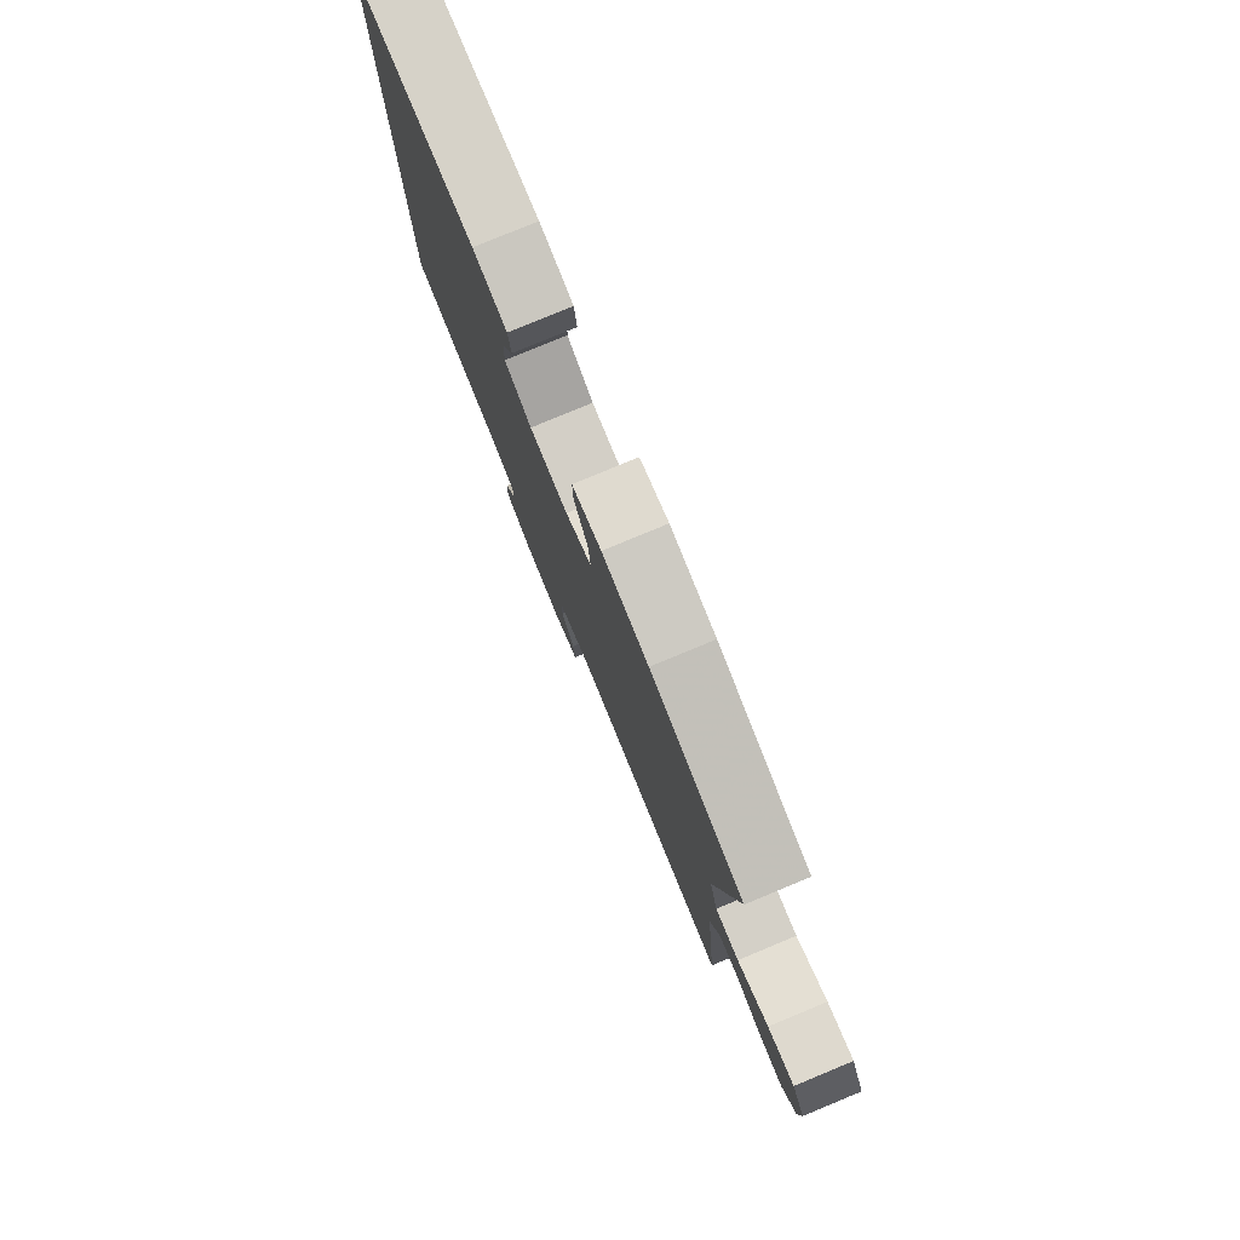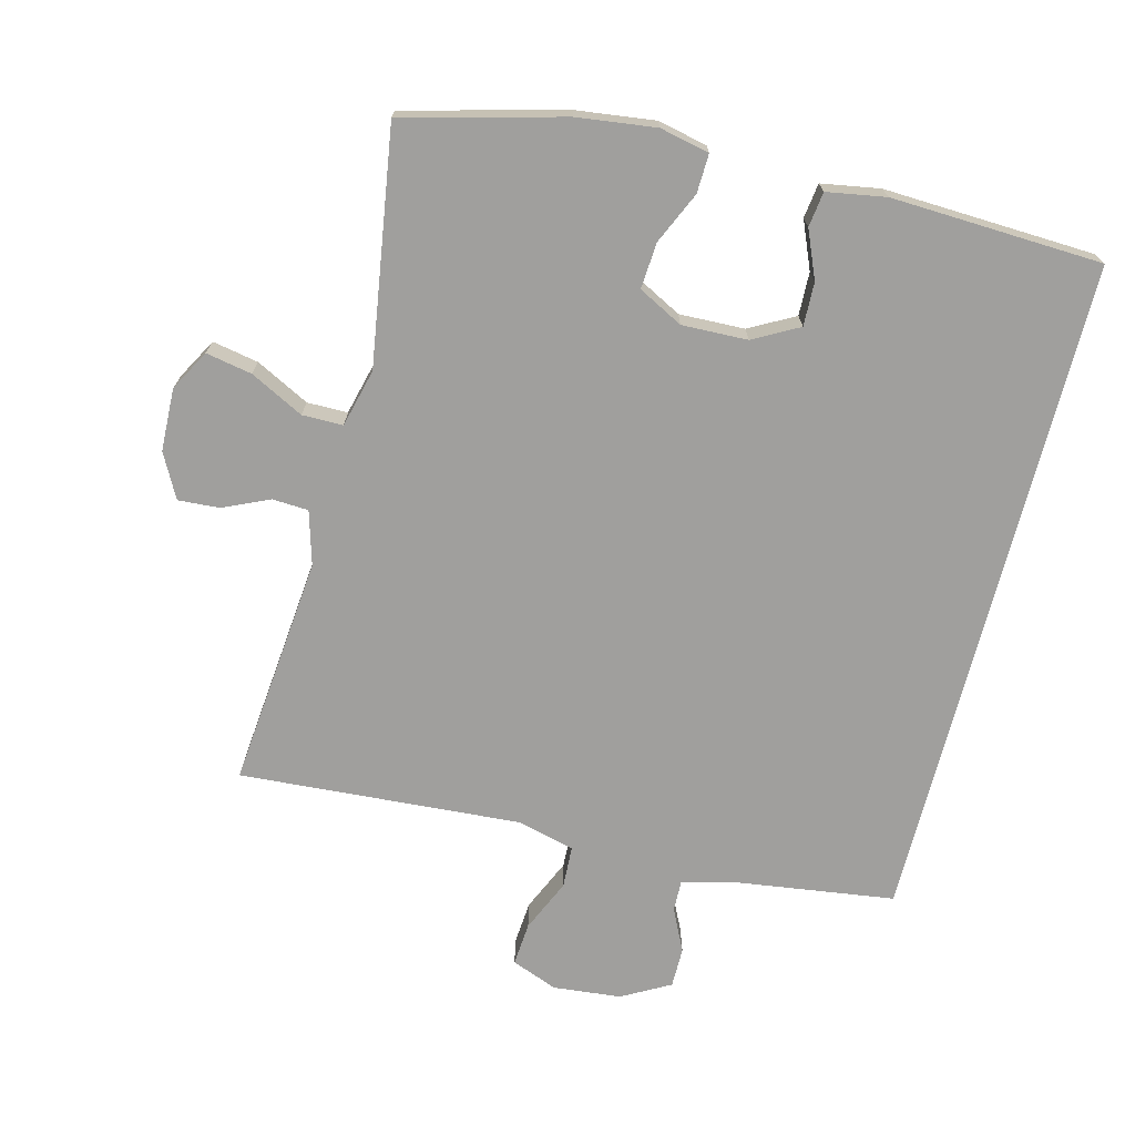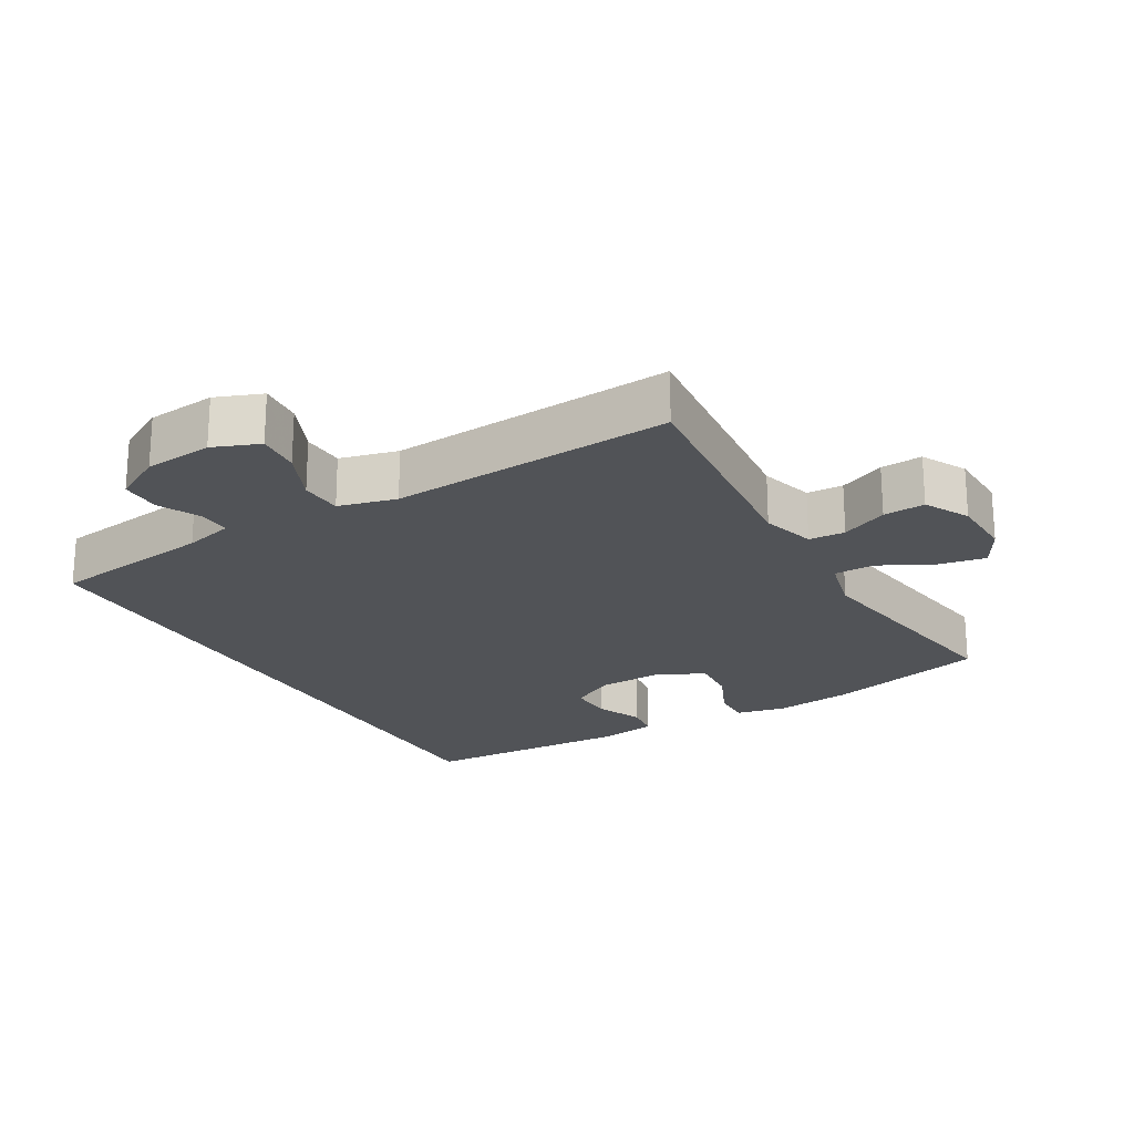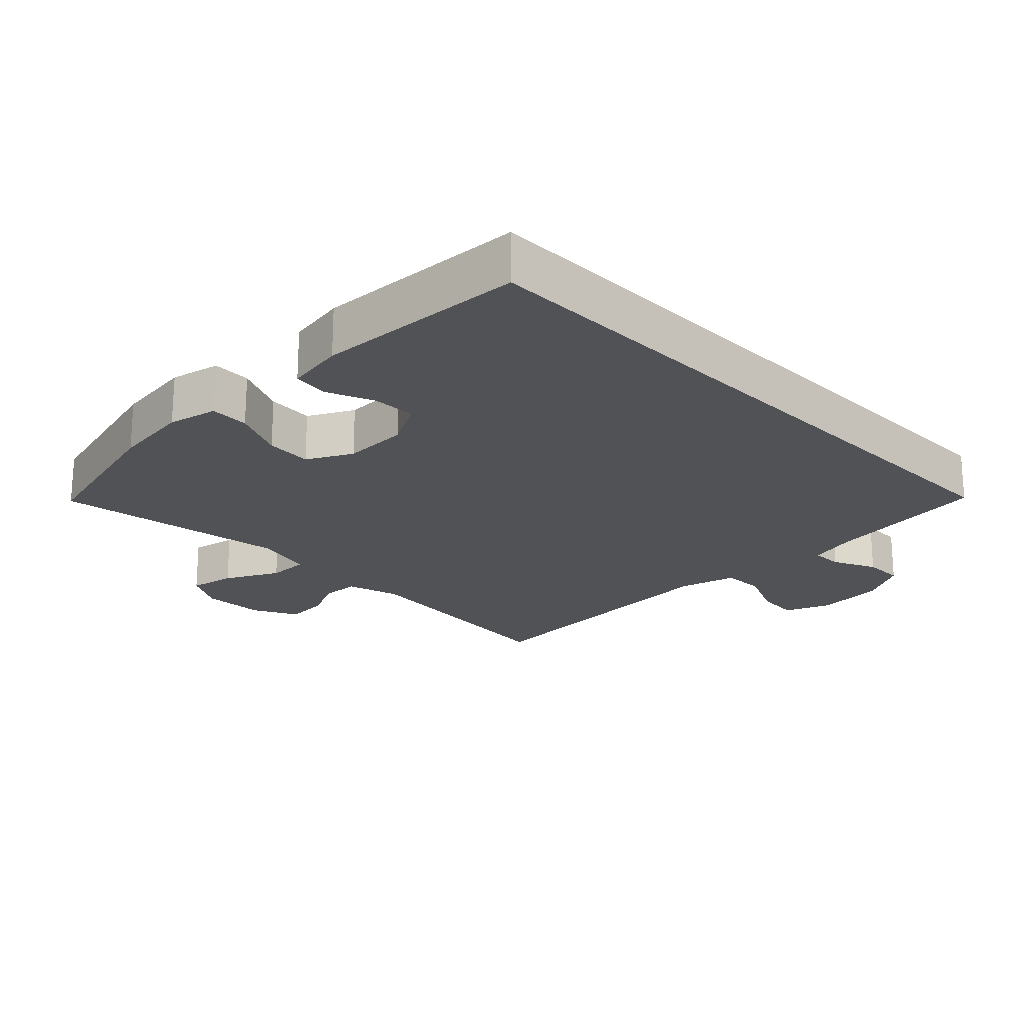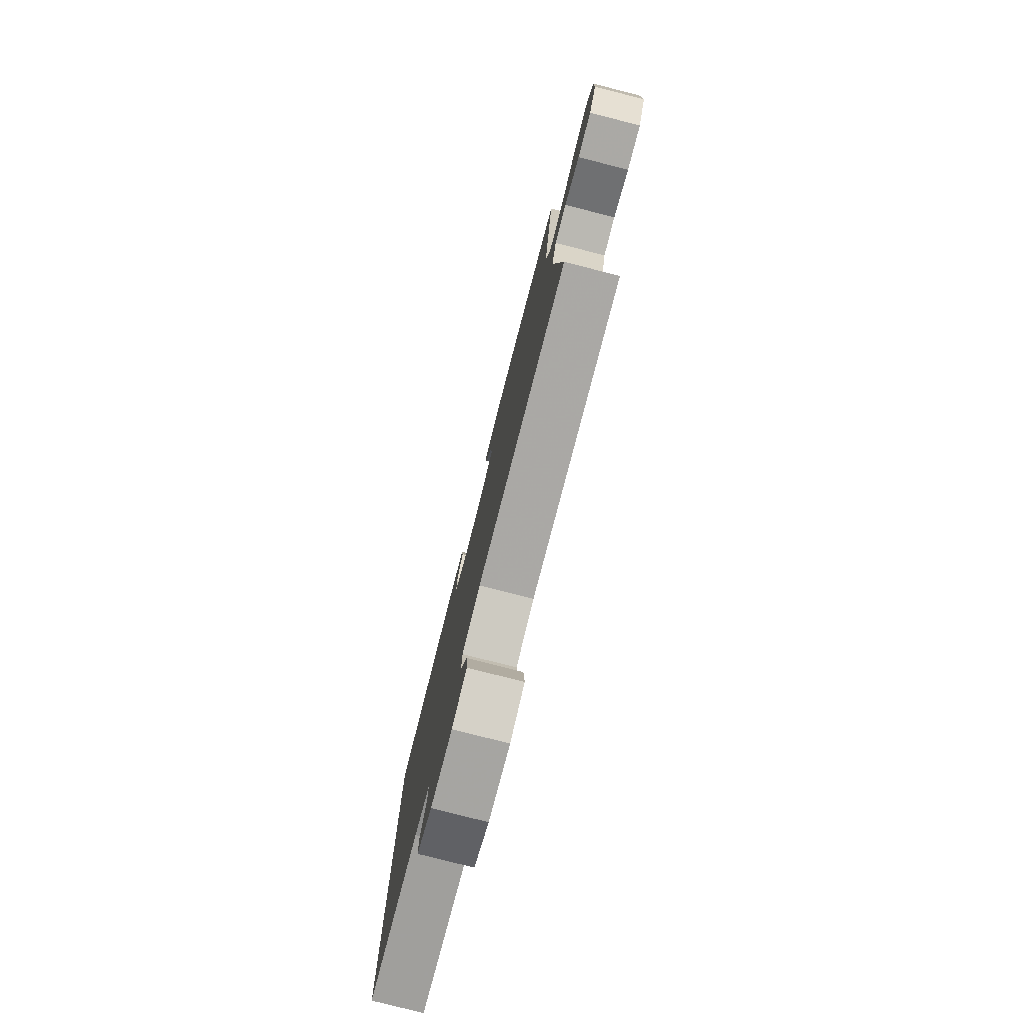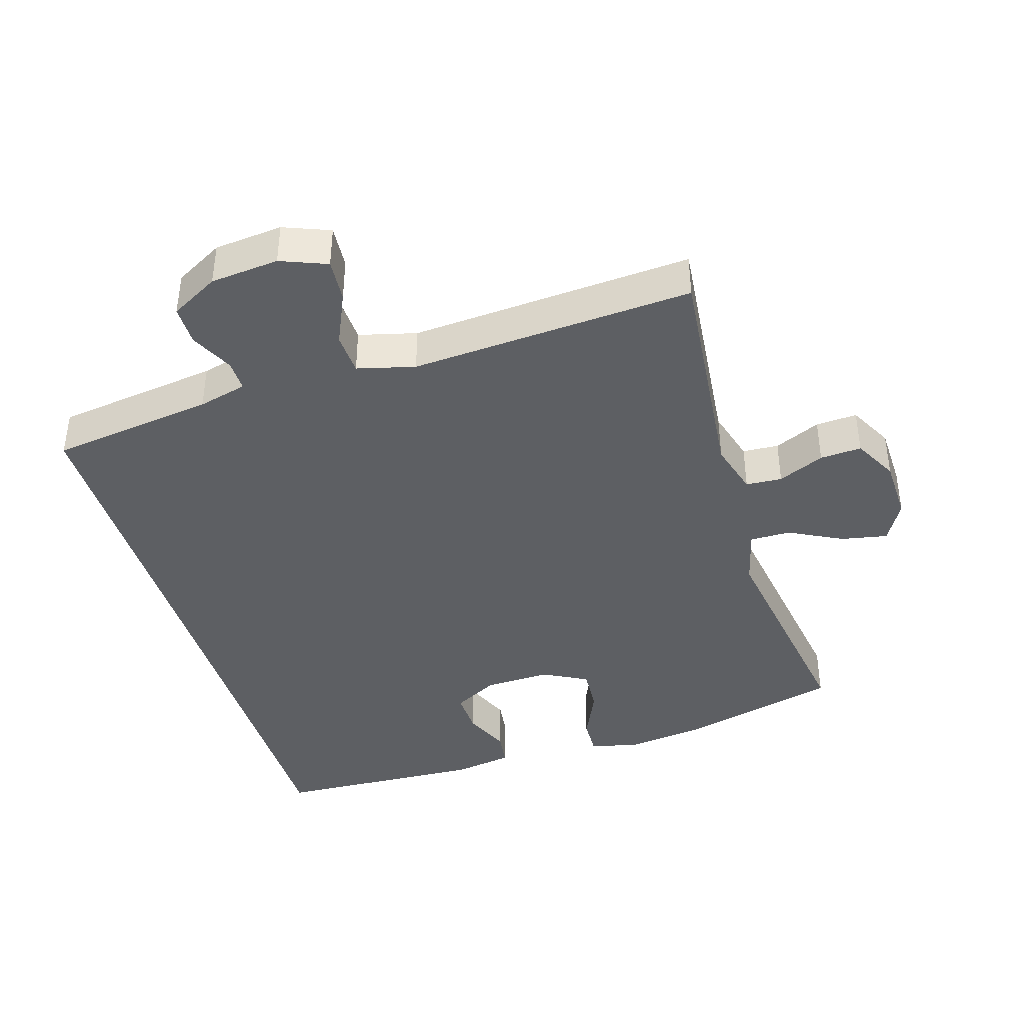
<metadata>
{"format":"obj","ext":"obj","renderer":"f3d","projection":"perspective","resolution":1024,"background":"white","views":[{"elev":80.0,"azim":-112.5,"up":"+Z"},{"elev":-71.4,"azim":-14.4,"up":"+Y"},{"elev":-21.9,"azim":-149.9,"up":"+Y"},{"elev":-21.2,"azim":44.2,"up":"+Y"},{"elev":-79.2,"azim":-104.3,"up":"+Z"},{"elev":-40.4,"azim":-163.2,"up":"+Y"}]}
</metadata>
<code>
v -0.5 0.07 0.5
v -0.262 0.07 0.562
v -0.144 0.07 0.577
v -0.07 0.07 0.561
v -0.072 0.07 0.503
v -0.107 0.07 0.425
v -0.112 0.07 0.356
v -0.045 0.07 0.321
v 0.053 0.07 0.324
v 0.121 0.07 0.361
v 0.119 0.07 0.426
v 0.089 0.07 0.497
v 0.096 0.07 0.549
v 0.184 0.07 0.564
v 0.5 0.07 0.55
v 0.5 0.07 -0.453
v 0.255 0.07 -0.487
v 0.182 0.07 -0.506
v 0.183 0.07 -0.553
v 0.214 0.07 -0.617
v 0.214 0.07 -0.677
v 0.142 0.07 -0.717
v 0.04 0.07 -0.727
v -0.029 0.07 -0.7
v -0.024 0.07 -0.635
v 0.011 0.07 -0.556
v 0.008 0.07 -0.493
v -0.078 0.07 -0.471
v -0.5 0.07 -0.5
v -0.466 0.07 -0.152
v -0.489 0.07 -0.072
v -0.543 0.07 -0.069
v -0.612 0.07 -0.1
v -0.674 0.07 -0.104
v -0.709 0.07 -0.038
v -0.712 0.07 0.056
v -0.678 0.07 0.117
v -0.609 0.07 0.104
v -0.529 0.07 0.063
v -0.468 0.07 0.063
v -0.446 0.07 0.15
v -0.5 0 0.5
v -0.262 0 0.562
v -0.144 0 0.577
v -0.07 0 0.561
v -0.072 0 0.503
v -0.107 0 0.425
v -0.112 0 0.356
v -0.045 0 0.321
v 0.053 0 0.324
v 0.121 0 0.361
v 0.119 0 0.426
v 0.089 0 0.497
v 0.096 0 0.549
v 0.184 0 0.564
v 0.5 0 0.55
v 0.5 0 -0.453
v 0.255 0 -0.487
v 0.182 0 -0.506
v 0.183 0 -0.553
v 0.214 0 -0.617
v 0.214 0 -0.677
v 0.142 0 -0.717
v 0.04 0 -0.727
v -0.029 0 -0.7
v -0.024 0 -0.635
v 0.011 0 -0.556
v 0.008 0 -0.493
v -0.078 0 -0.471
v -0.5 0 -0.5
v -0.466 0 -0.152
v -0.489 0 -0.072
v -0.543 0 -0.069
v -0.612 0 -0.1
v -0.674 0 -0.104
v -0.709 0 -0.038
v -0.712 0 0.056
v -0.678 0 0.117
v -0.609 0 0.104
v -0.529 0 0.063
v -0.468 0 0.063
v -0.446 0 0.15
f 36 37 38 39
f 36 39 40
f 35 36 40
f 32 33 34 35
f 31 32 35 40
f 30 31 40 41
f 28 29 30
f 27 28 30 41
f 23 24 25 26
f 23 26 27
f 22 23 27
f 19 20 21 22
f 18 19 22 27
f 17 18 27 41
f 11 12 13 14
f 10 11 14 15
f 9 10 15 16
f 3 4 5 6
f 3 6 7
f 2 3 7
f 1 2 7
f 41 1 7 8
f 16 17 41
f 8 9 16 41
f 80 79 78 77
f 81 80 77
f 81 77 76
f 76 75 74 73
f 81 76 73 72
f 82 81 72 71
f 71 70 69
f 82 71 69 68
f 67 66 65 64
f 68 67 64
f 68 64 63
f 63 62 61 60
f 68 63 60 59
f 82 68 59 58
f 55 54 53 52
f 56 55 52 51
f 57 56 51 50
f 47 46 45 44
f 48 47 44
f 48 44 43
f 48 43 42
f 49 48 42 82
f 82 58 57
f 82 57 50 49
f 1 42 43 2
f 2 43 44 3
f 3 44 45 4
f 4 45 46 5
f 5 46 47 6
f 6 47 48 7
f 7 48 49 8
f 8 49 50 9
f 9 50 51 10
f 10 51 52 11
f 11 52 53 12
f 12 53 54 13
f 13 54 55 14
f 14 55 56 15
f 15 56 57 16
f 16 57 58 17
f 17 58 59 18
f 18 59 60 19
f 19 60 61 20
f 20 61 62 21
f 21 62 63 22
f 22 63 64 23
f 23 64 65 24
f 24 65 66 25
f 25 66 67 26
f 26 67 68 27
f 27 68 69 28
f 28 69 70 29
f 29 70 71 30
f 30 71 72 31
f 31 72 73 32
f 32 73 74 33
f 33 74 75 34
f 34 75 76 35
f 35 76 77 36
f 36 77 78 37
f 37 78 79 38
f 38 79 80 39
f 39 80 81 40
f 40 81 82 41
f 41 82 42 1

</code>
